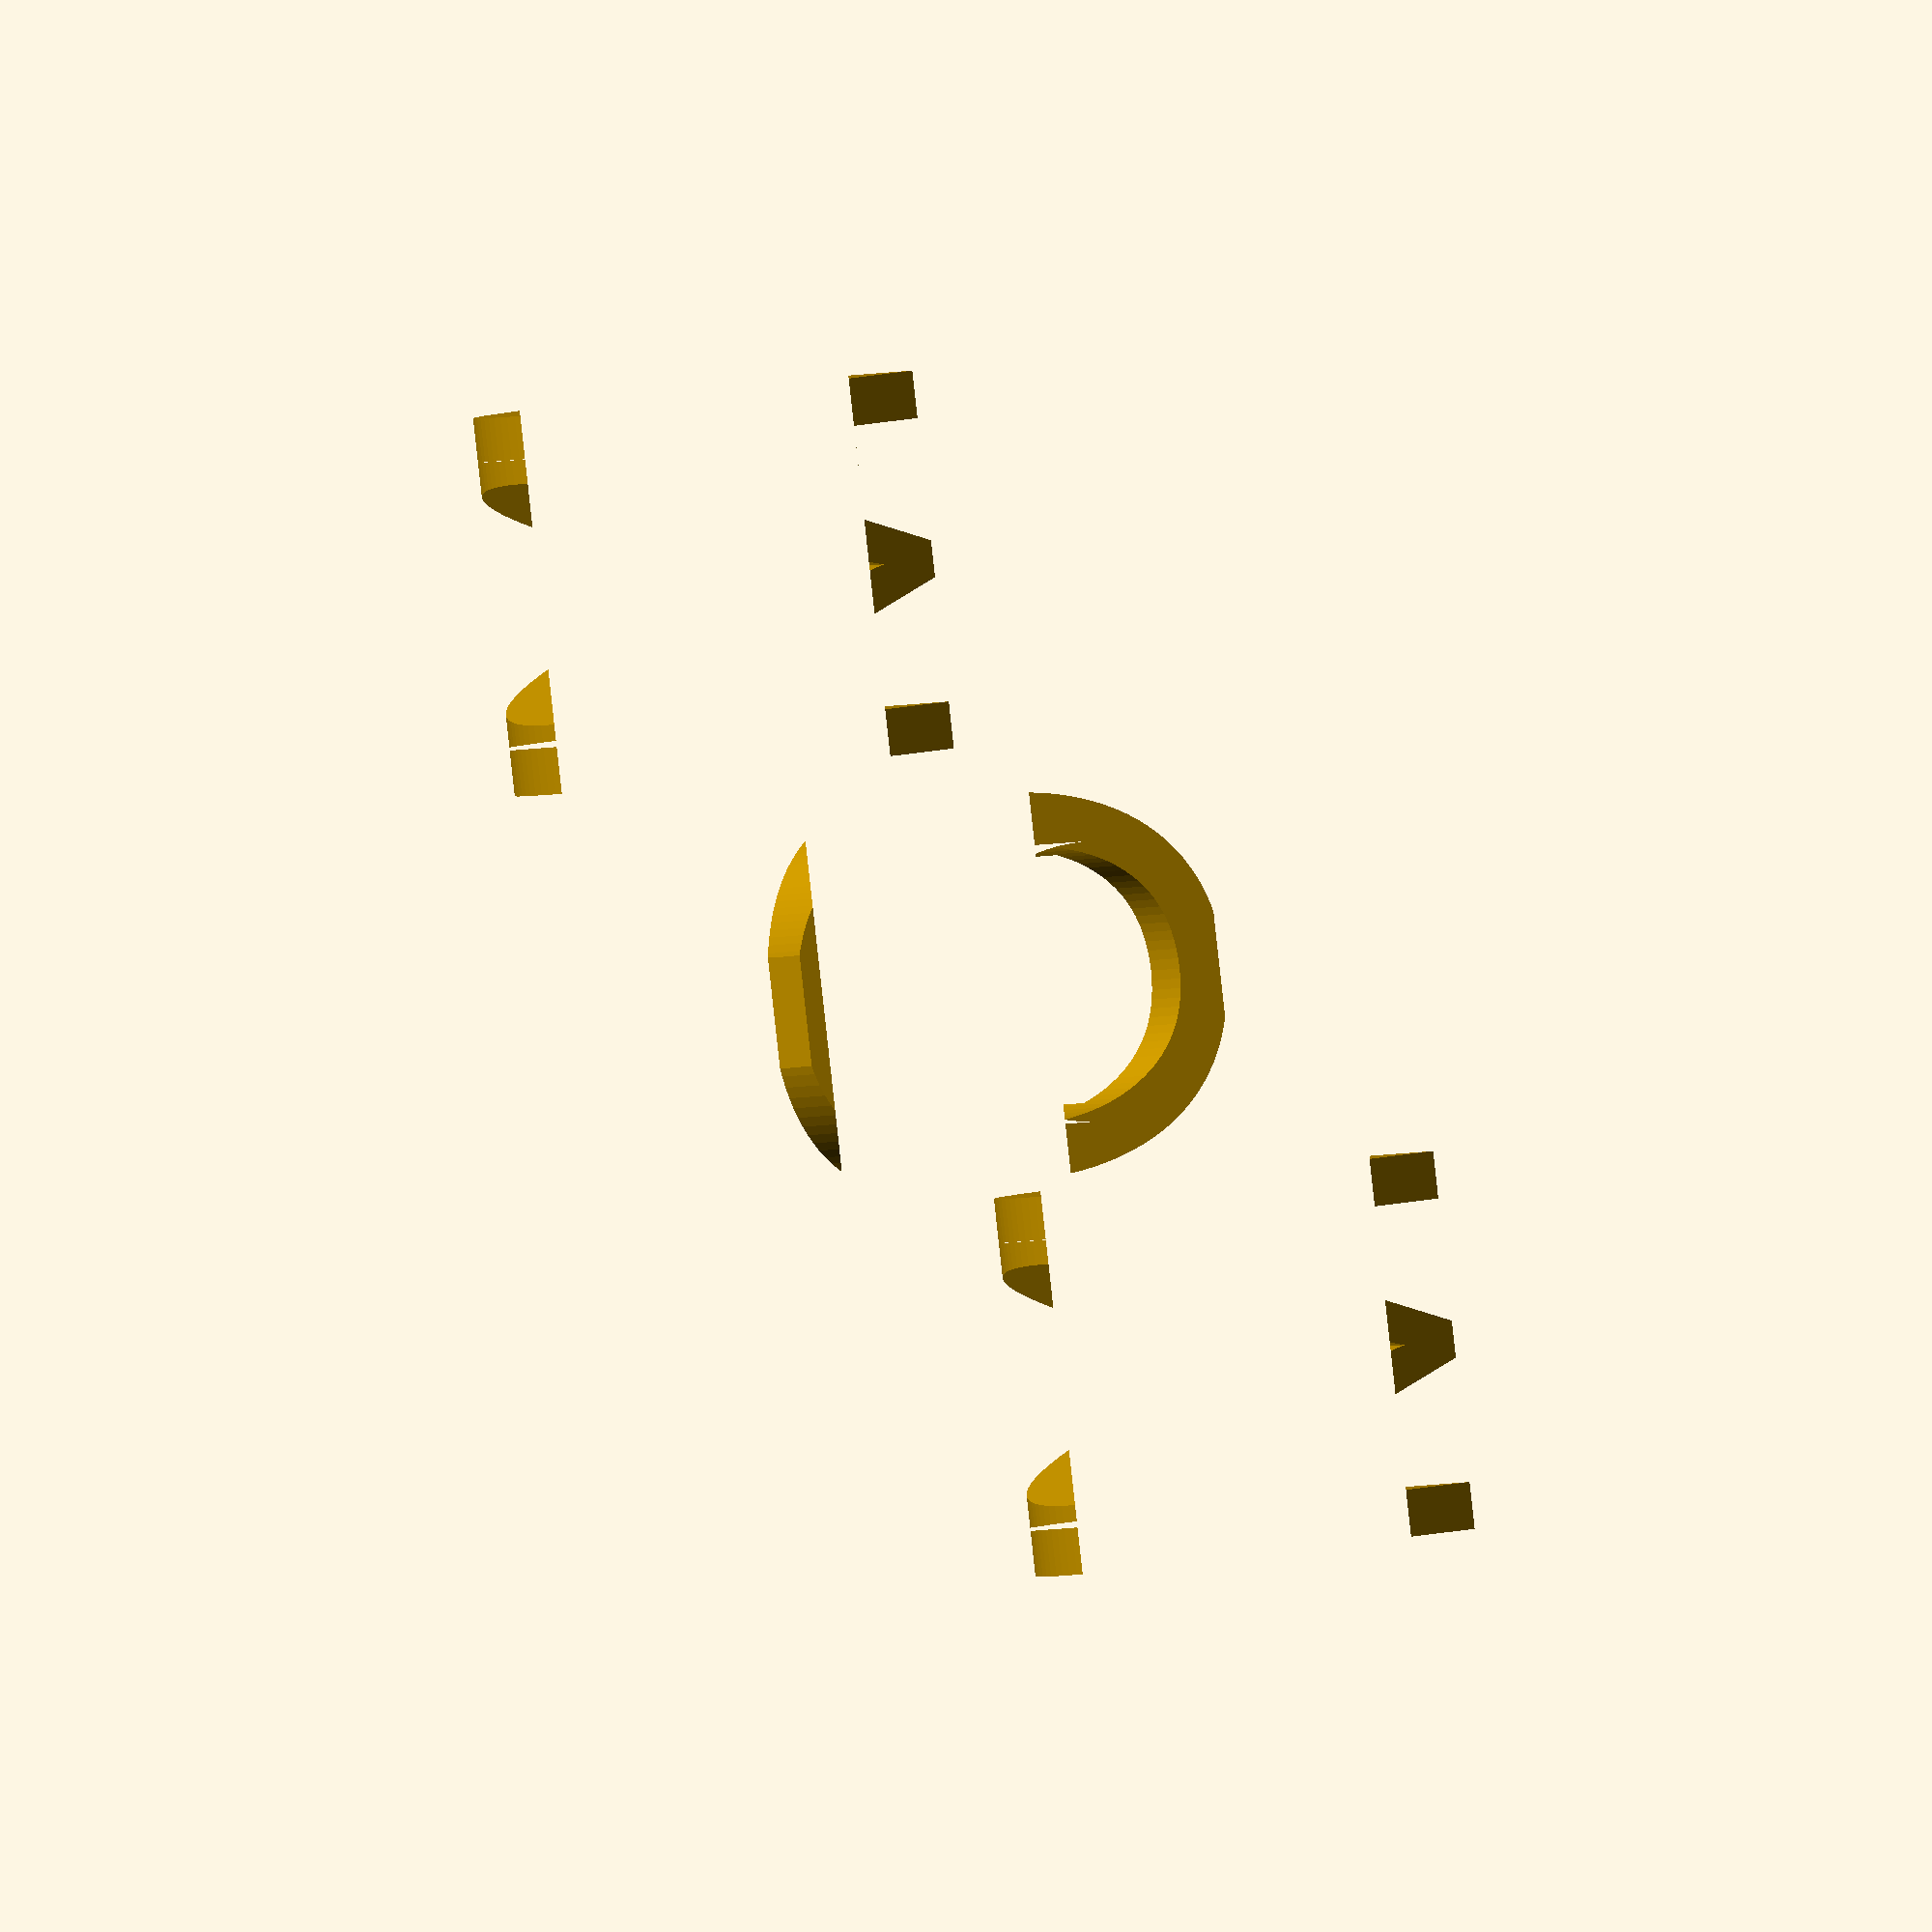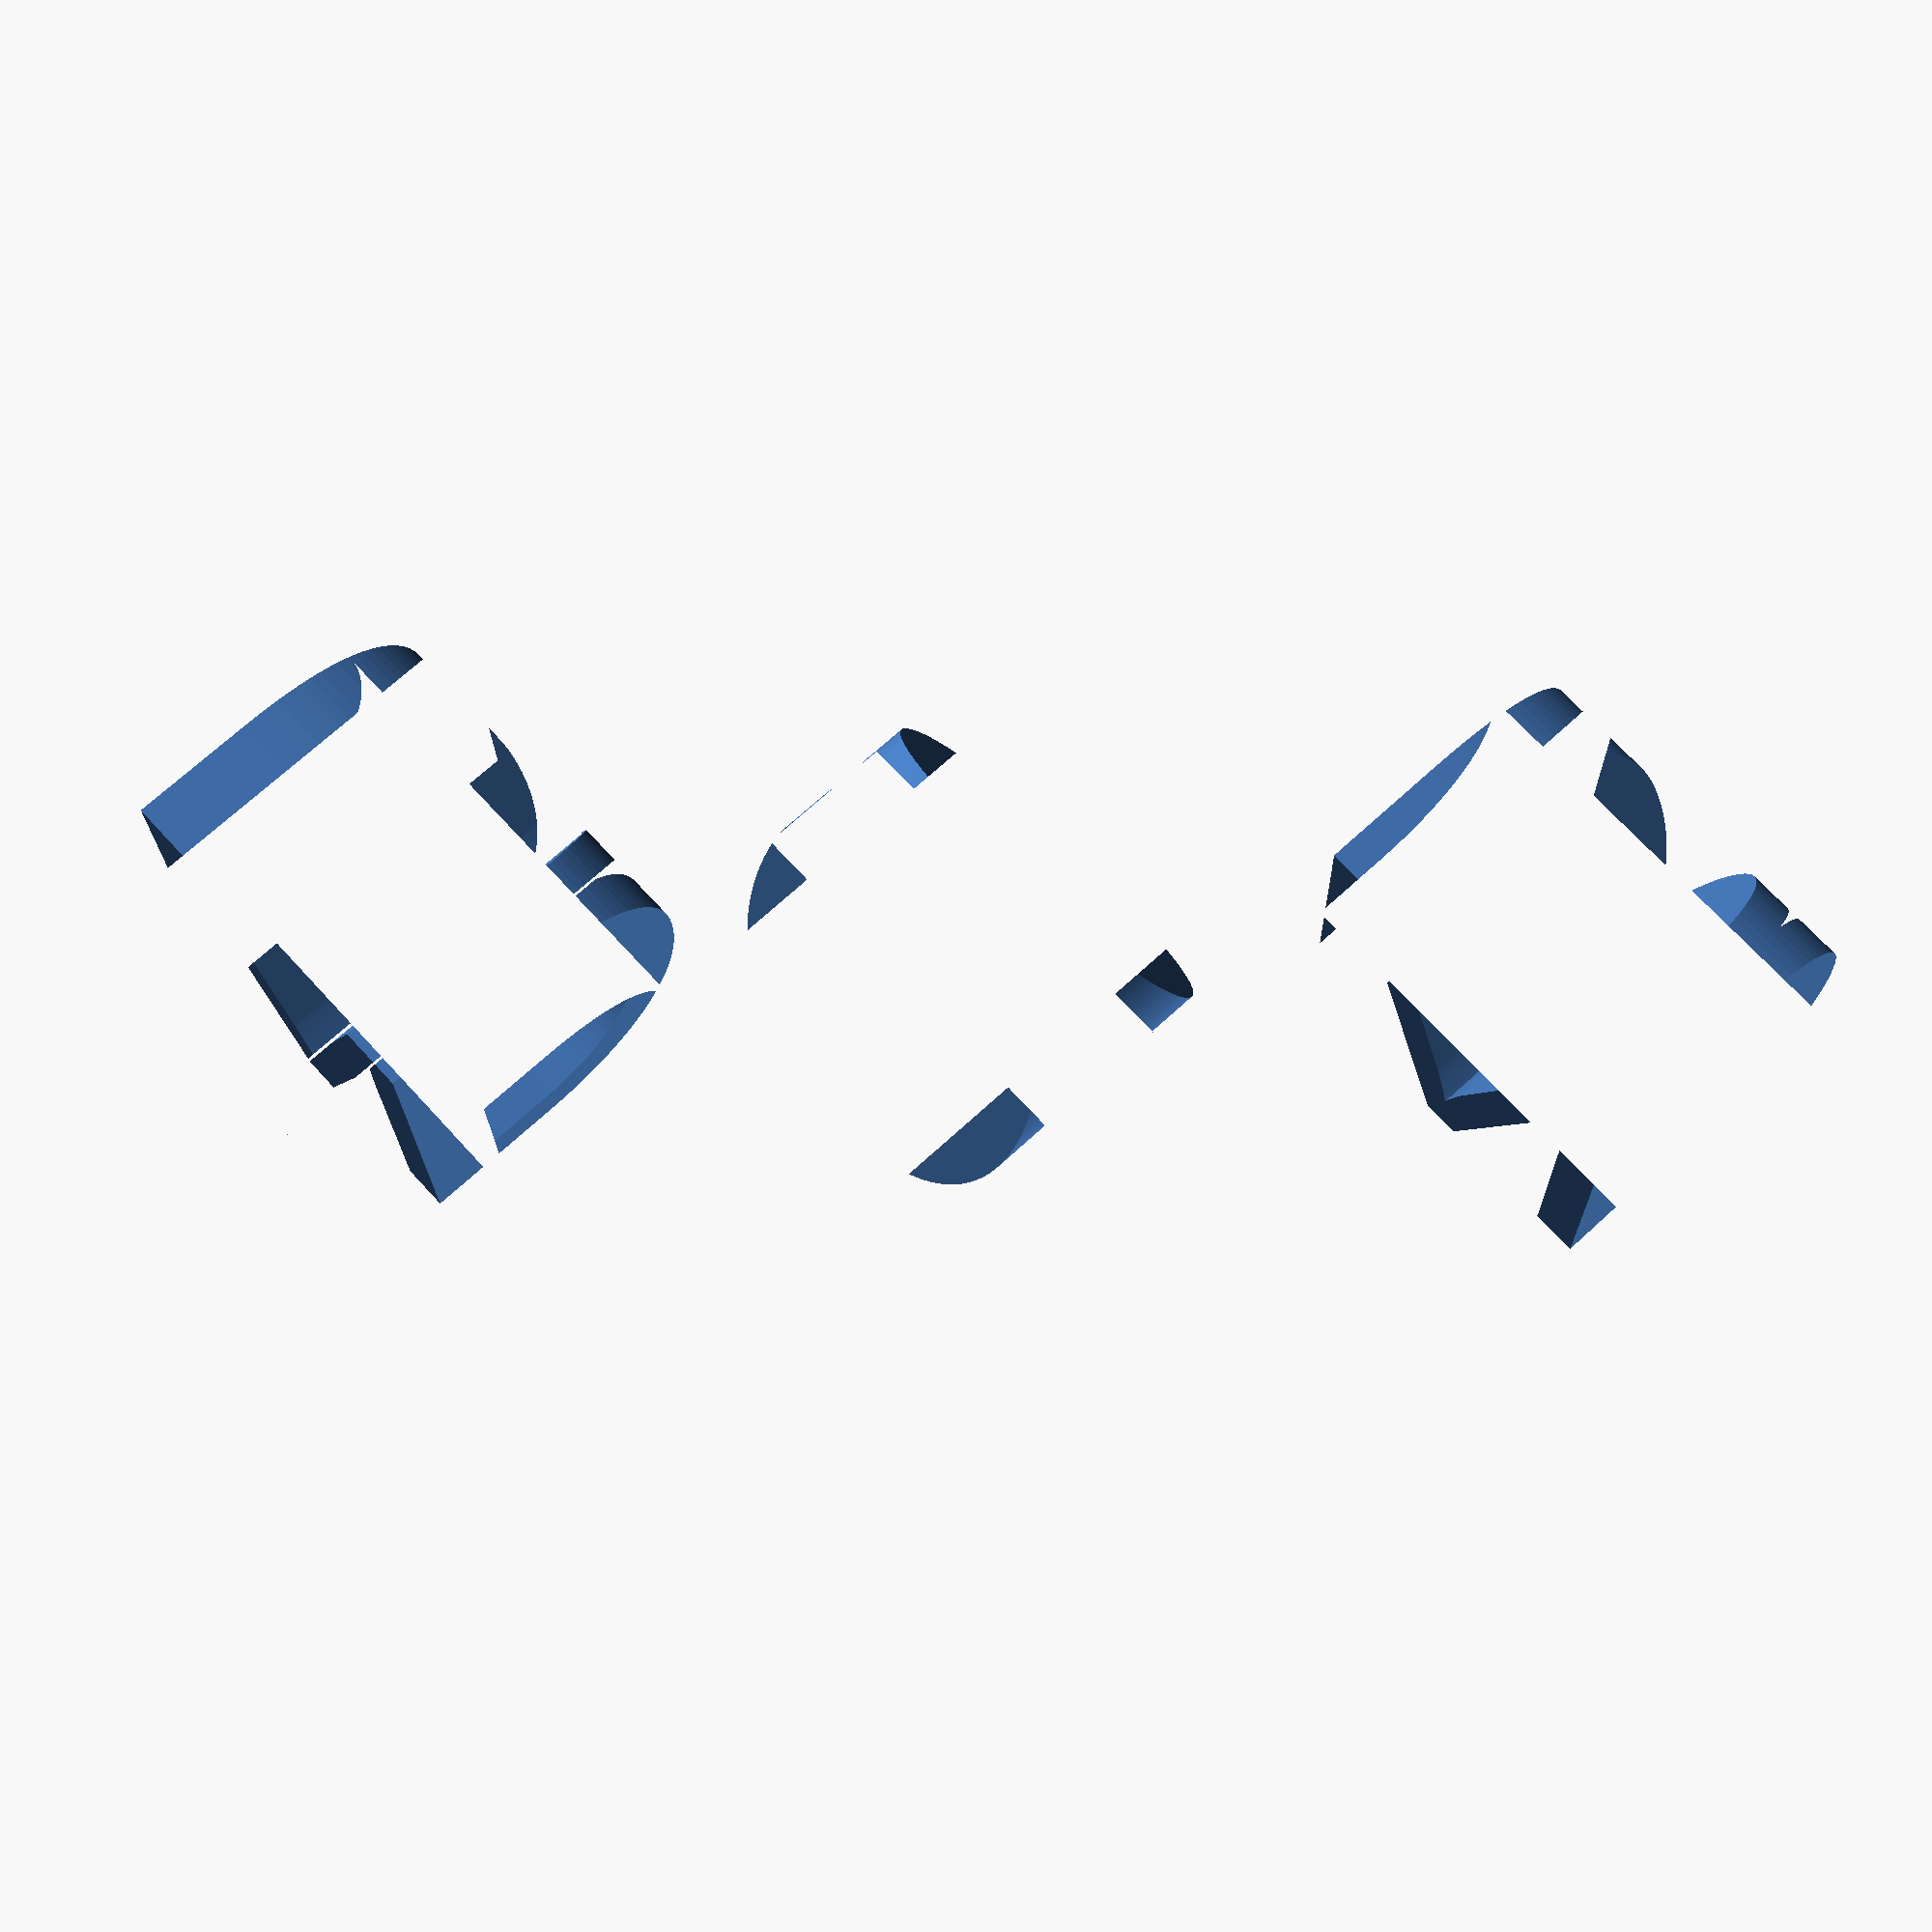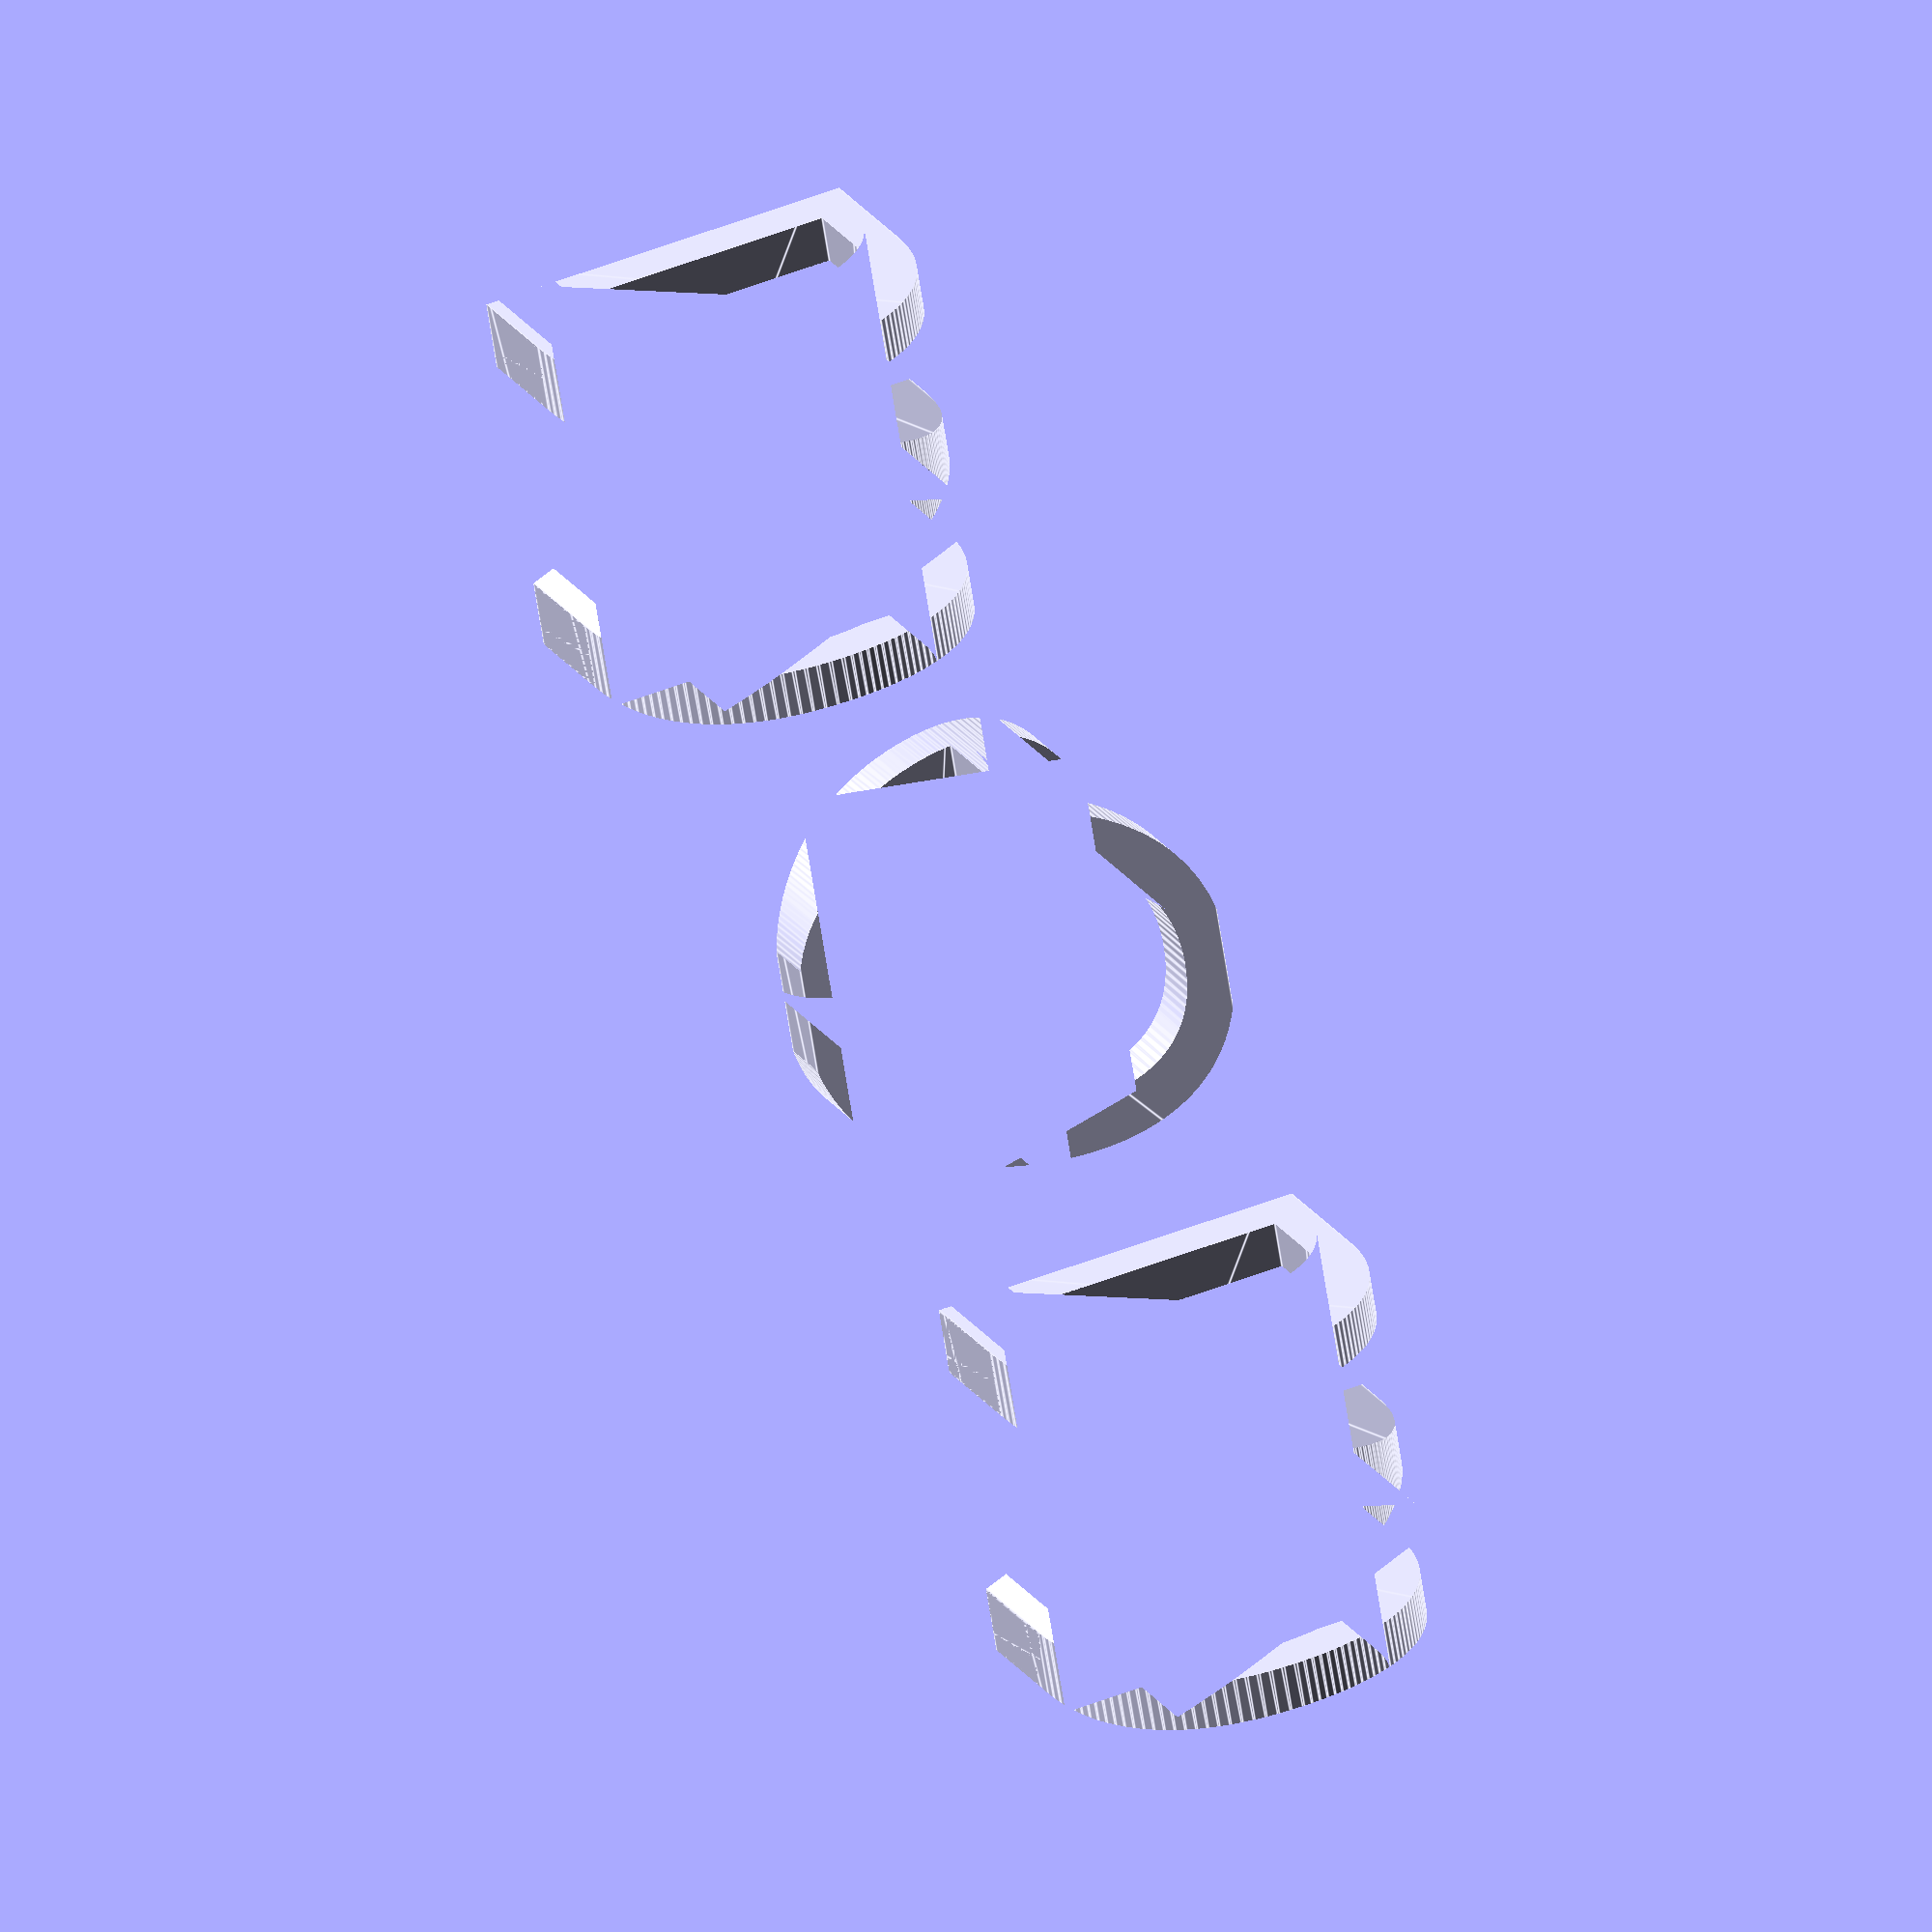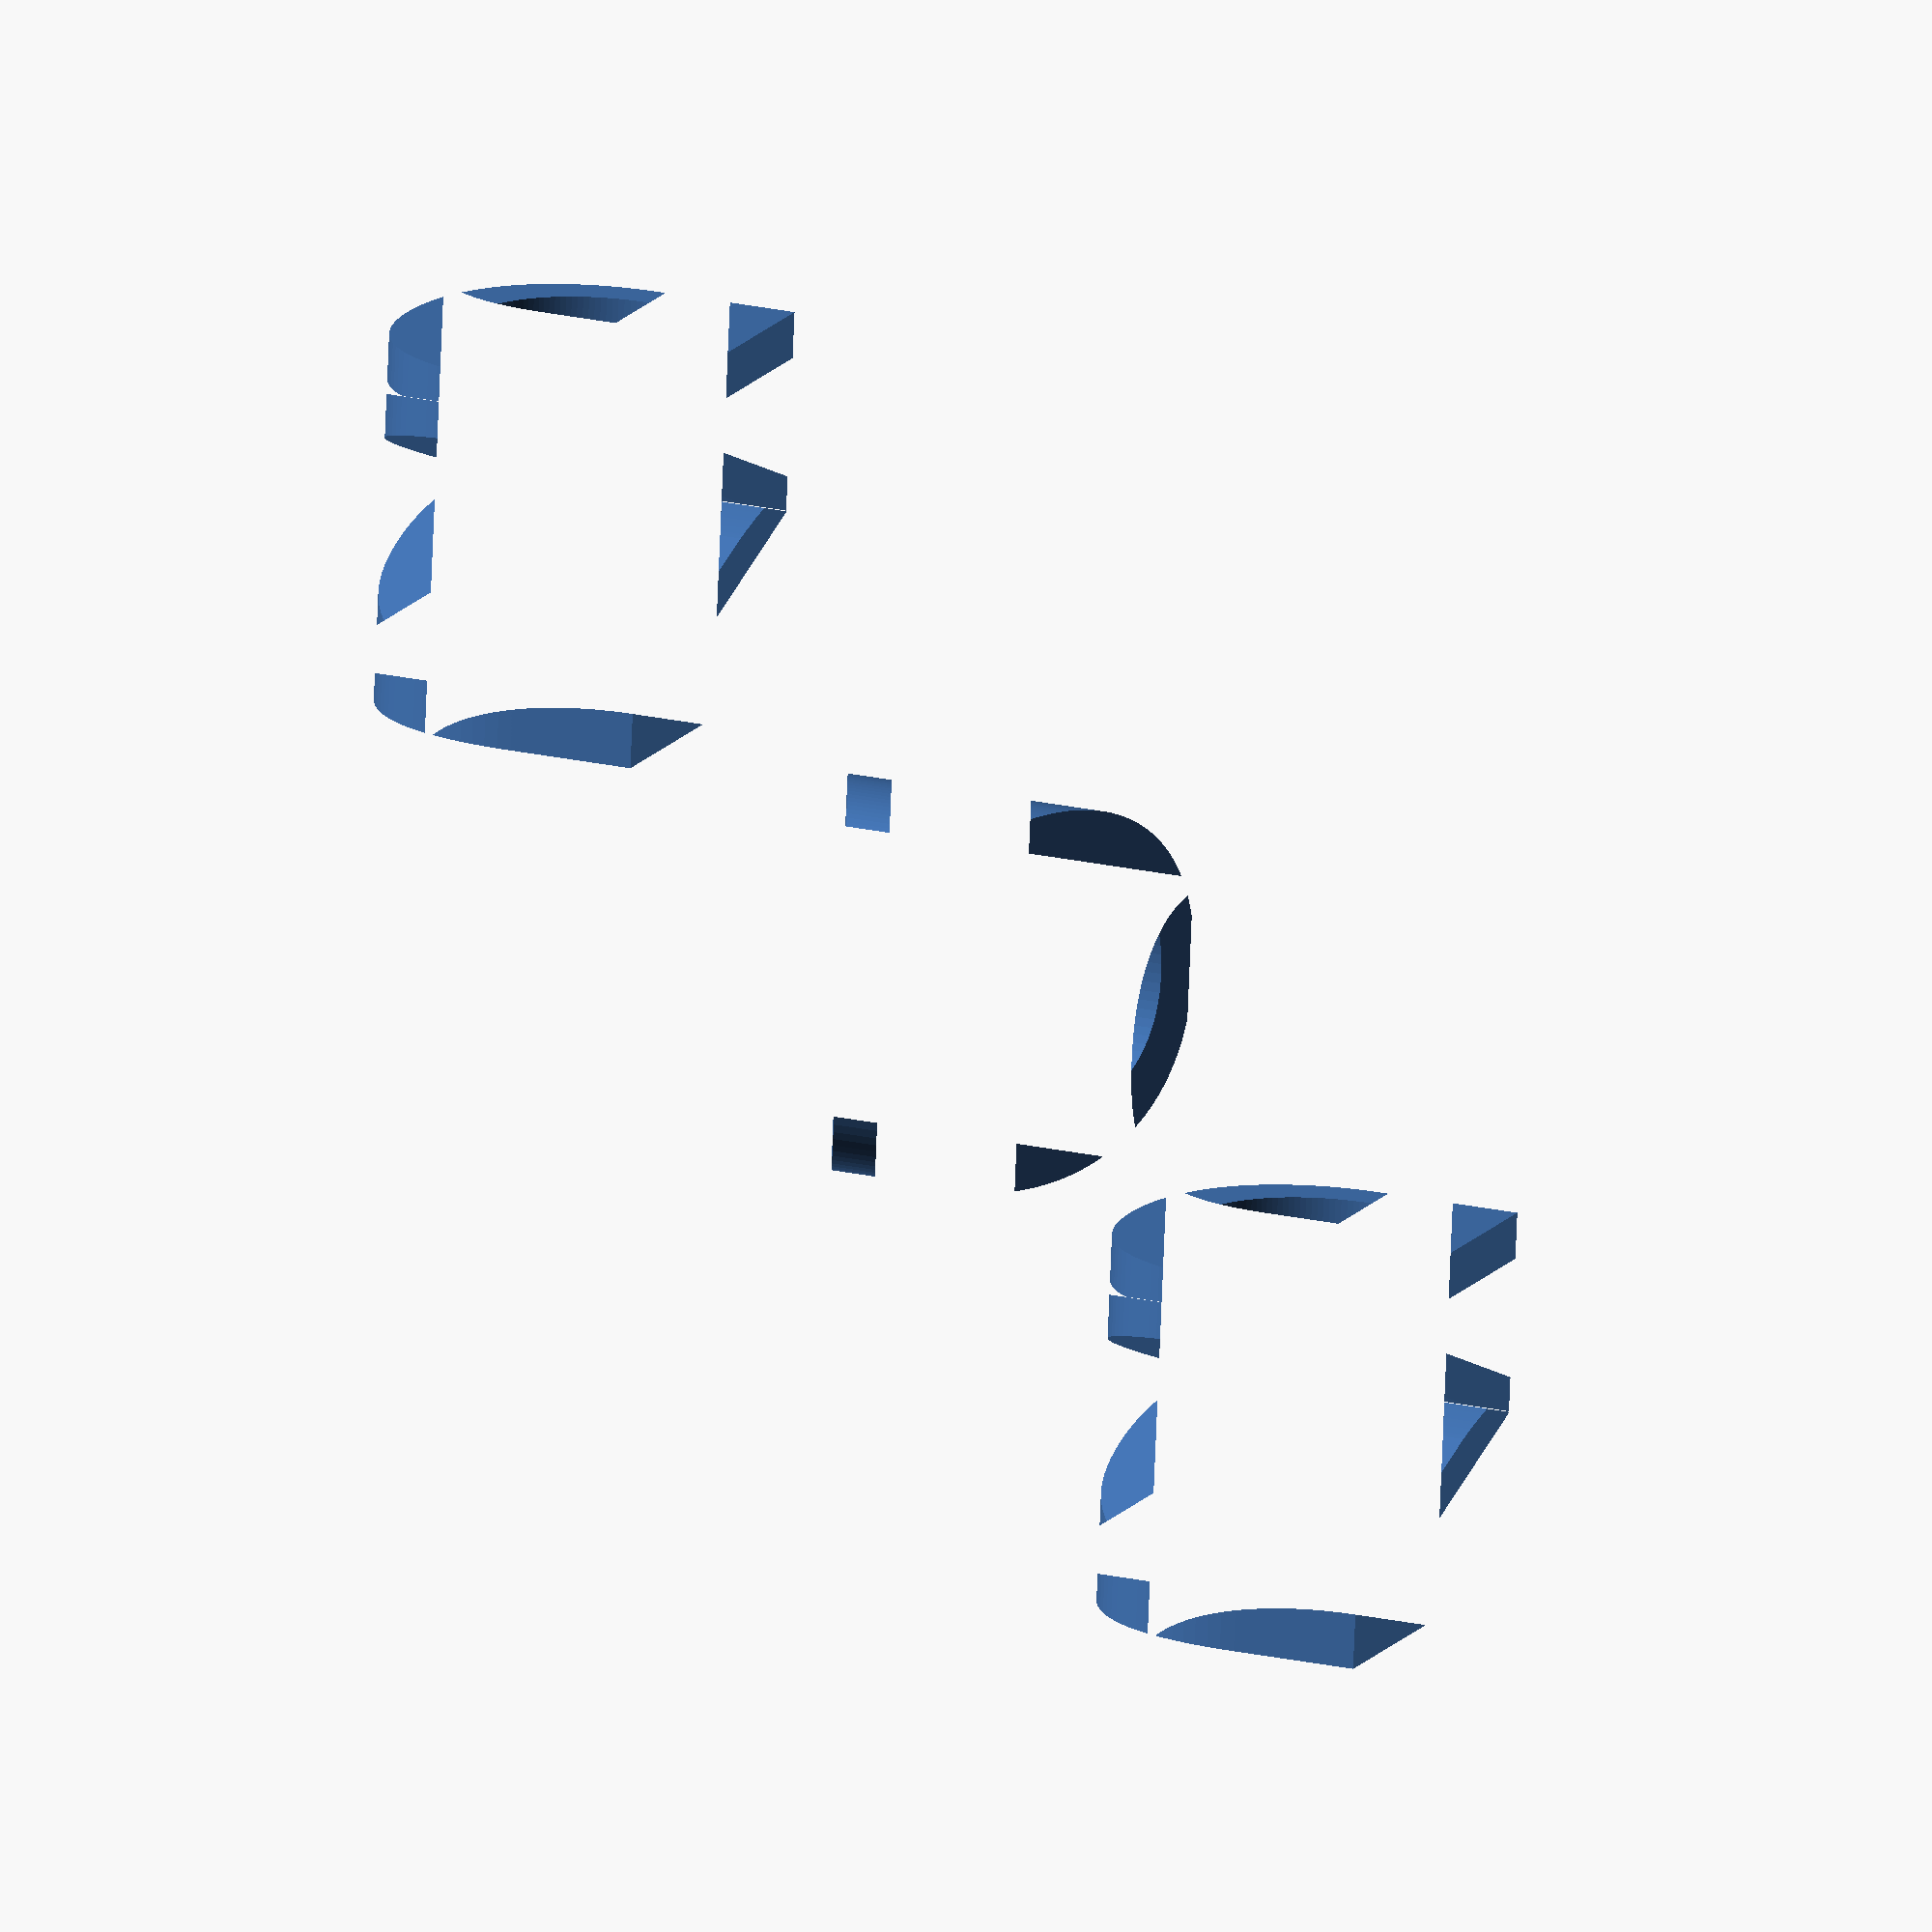
<openscad>
d = 25;
word1 = ["M","O","M"];
word2 = ["D","A","D"];
$fn = 100;

n = len(word1);
assert(n == len(word2))

for (i = [0 : (n-1)]) {
    intersection() {
        translate([d*i, 0, -1*d*i]) {
            linear_extrude(d + 5) {
                text(word1[i], size = d);
            }
        }
        translate([d*i, 0, d*(1- i)]){
            rotate([0, 90, 0]) {
                linear_extrude(d + 5) {
                    text(word2[i], size = d);
                }
            }
        }
    }
}



</openscad>
<views>
elev=182.7 azim=82.6 roll=211.8 proj=o view=wireframe
elev=288.9 azim=358.9 roll=47.6 proj=p view=wireframe
elev=338.5 azim=99.5 roll=156.3 proj=o view=edges
elev=159.0 azim=96.1 roll=247.5 proj=o view=wireframe
</views>
